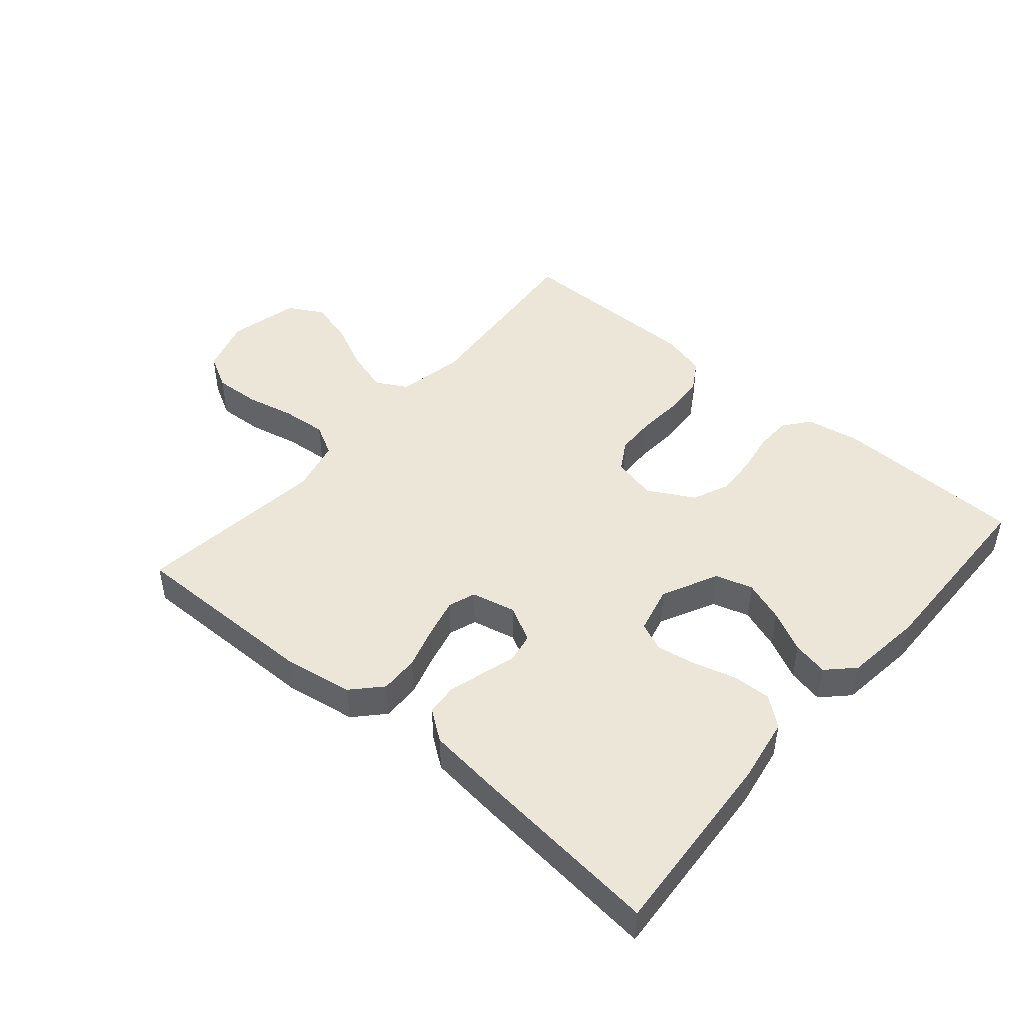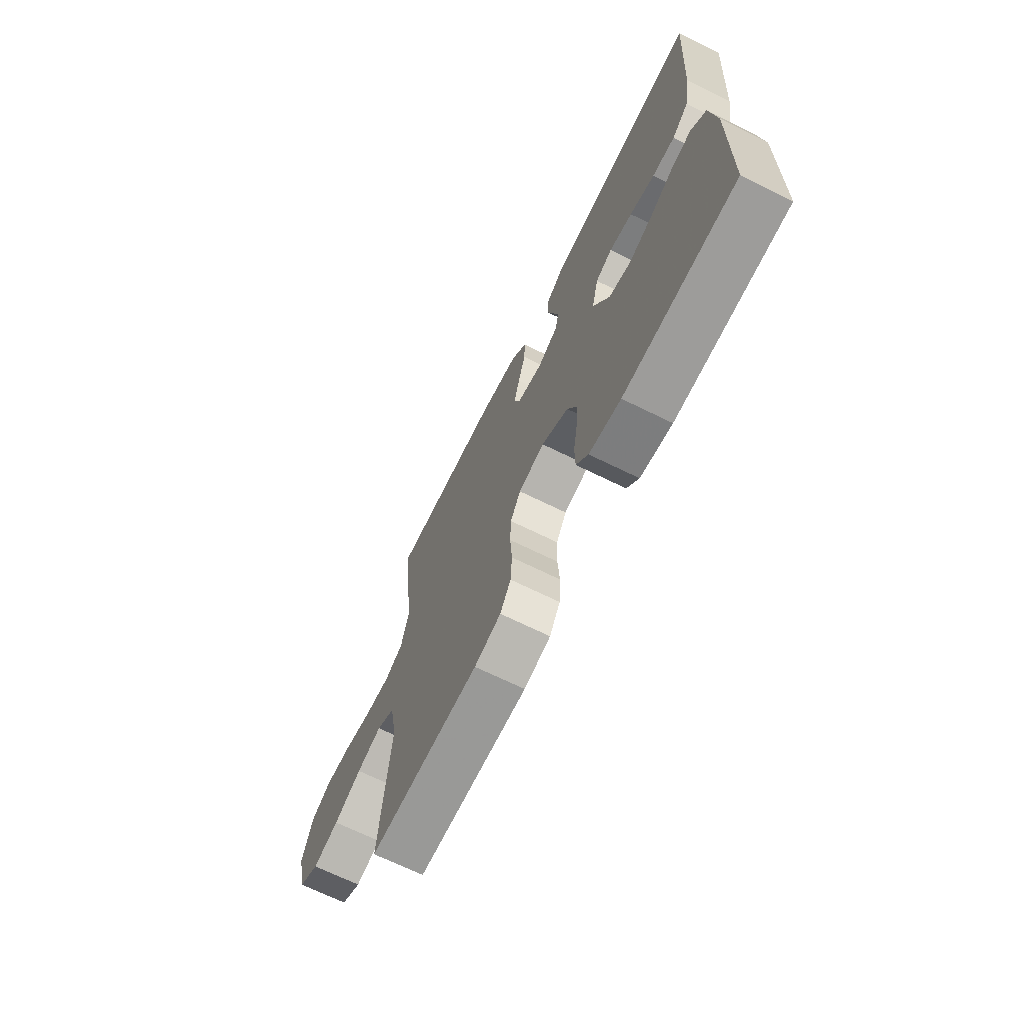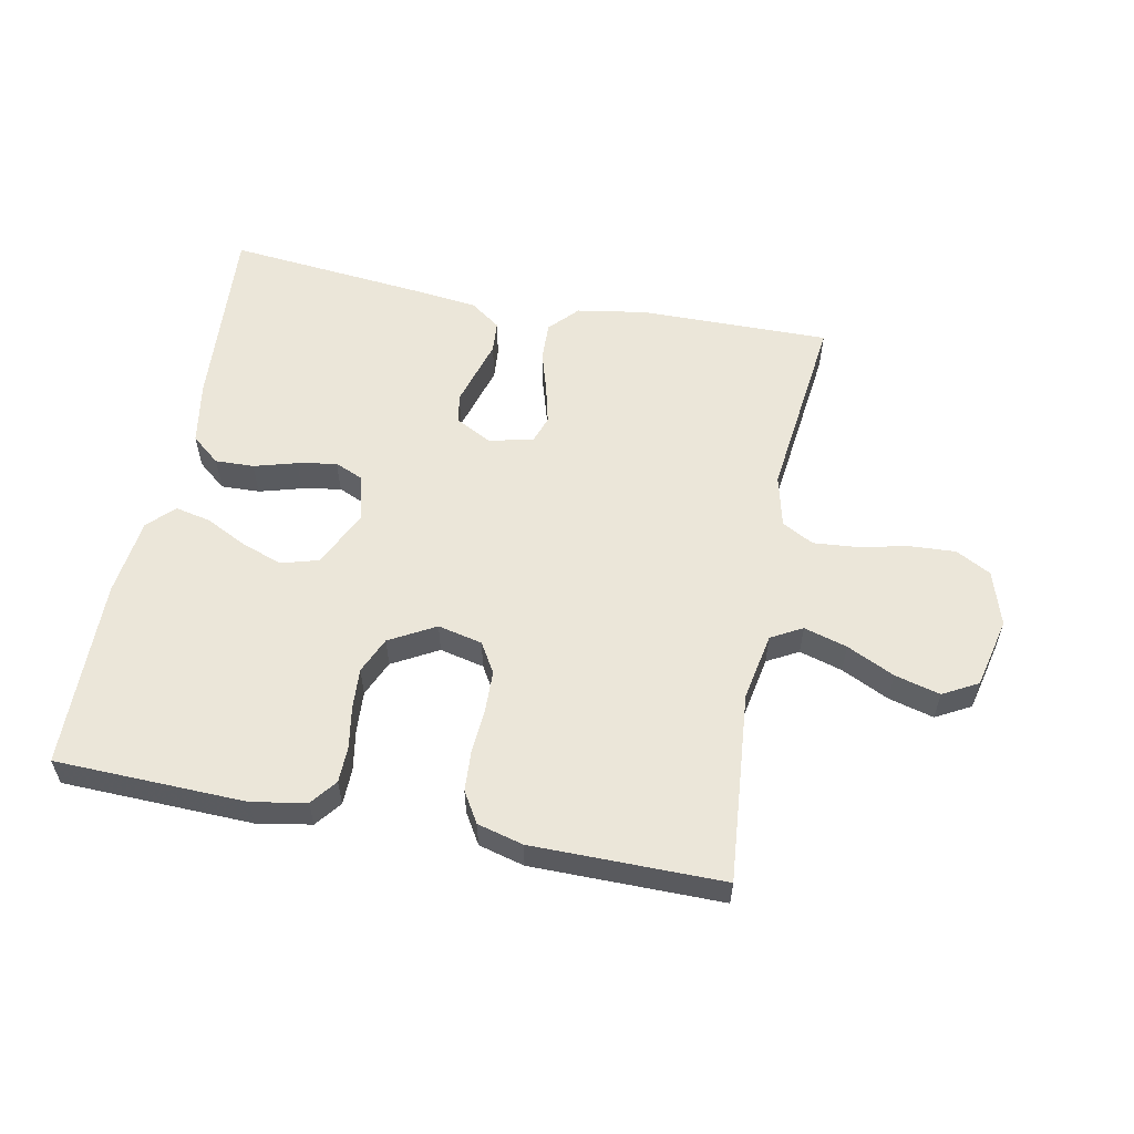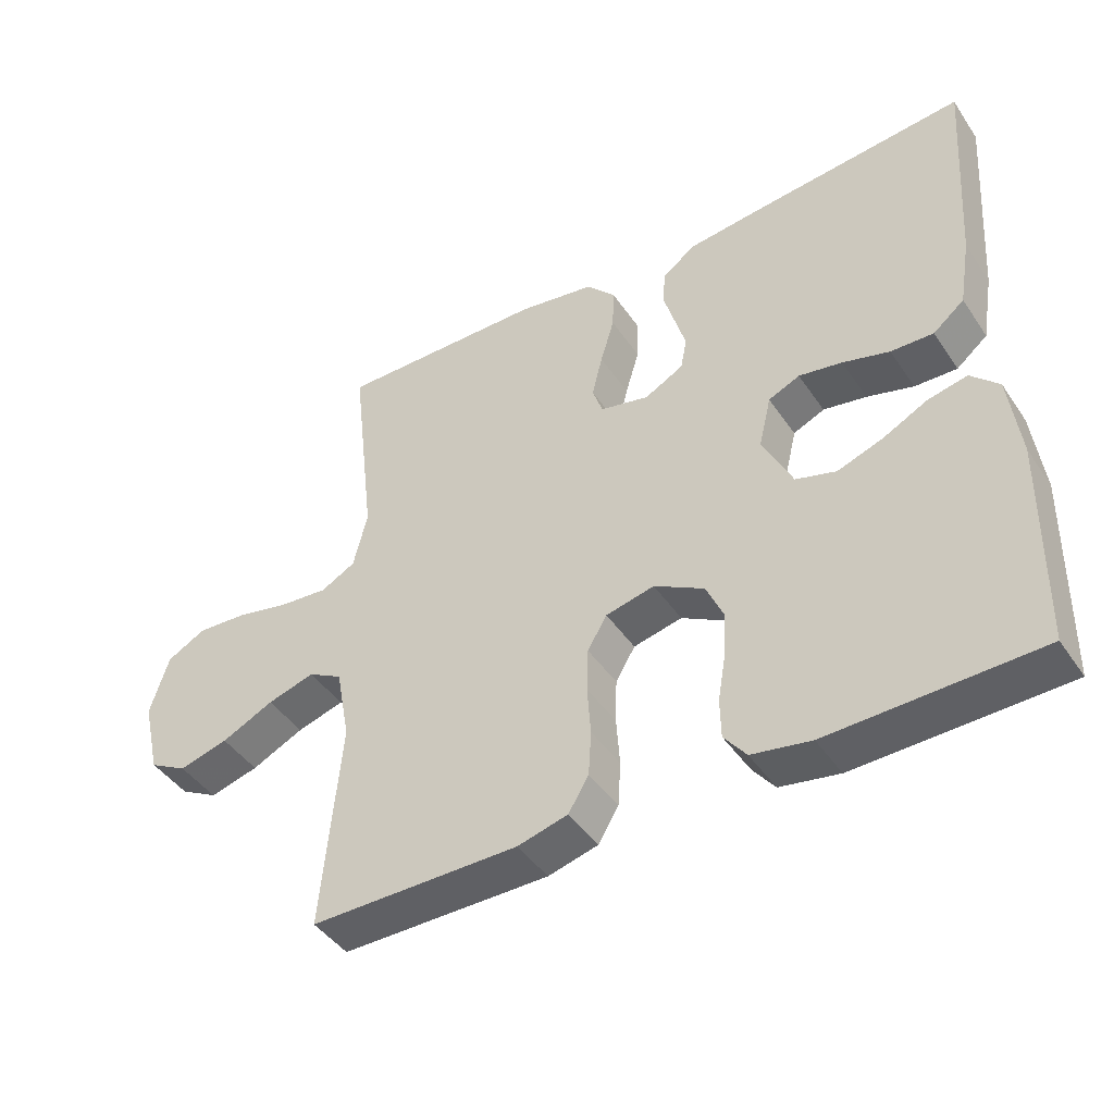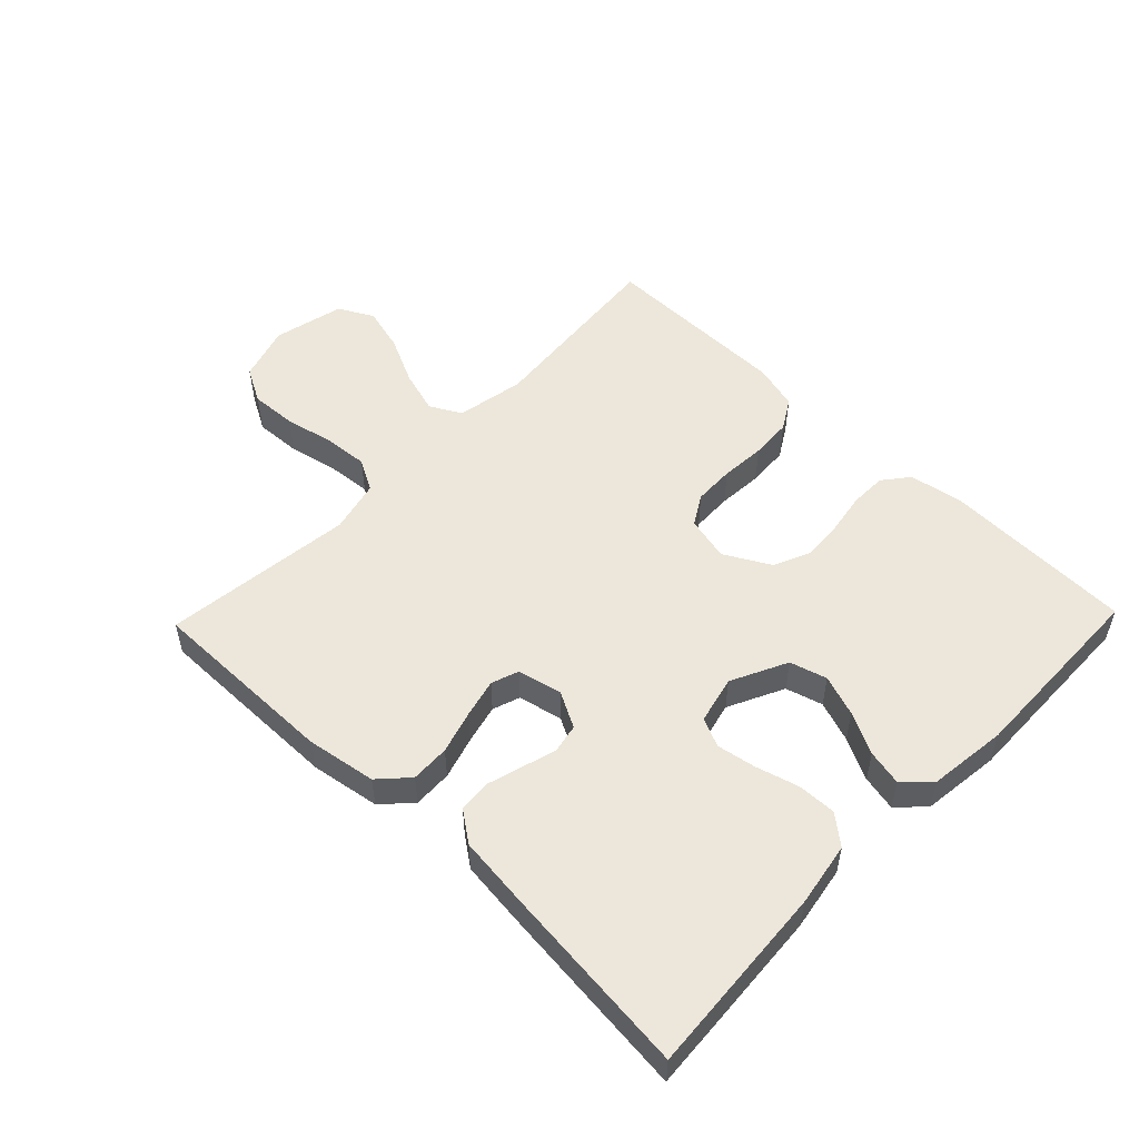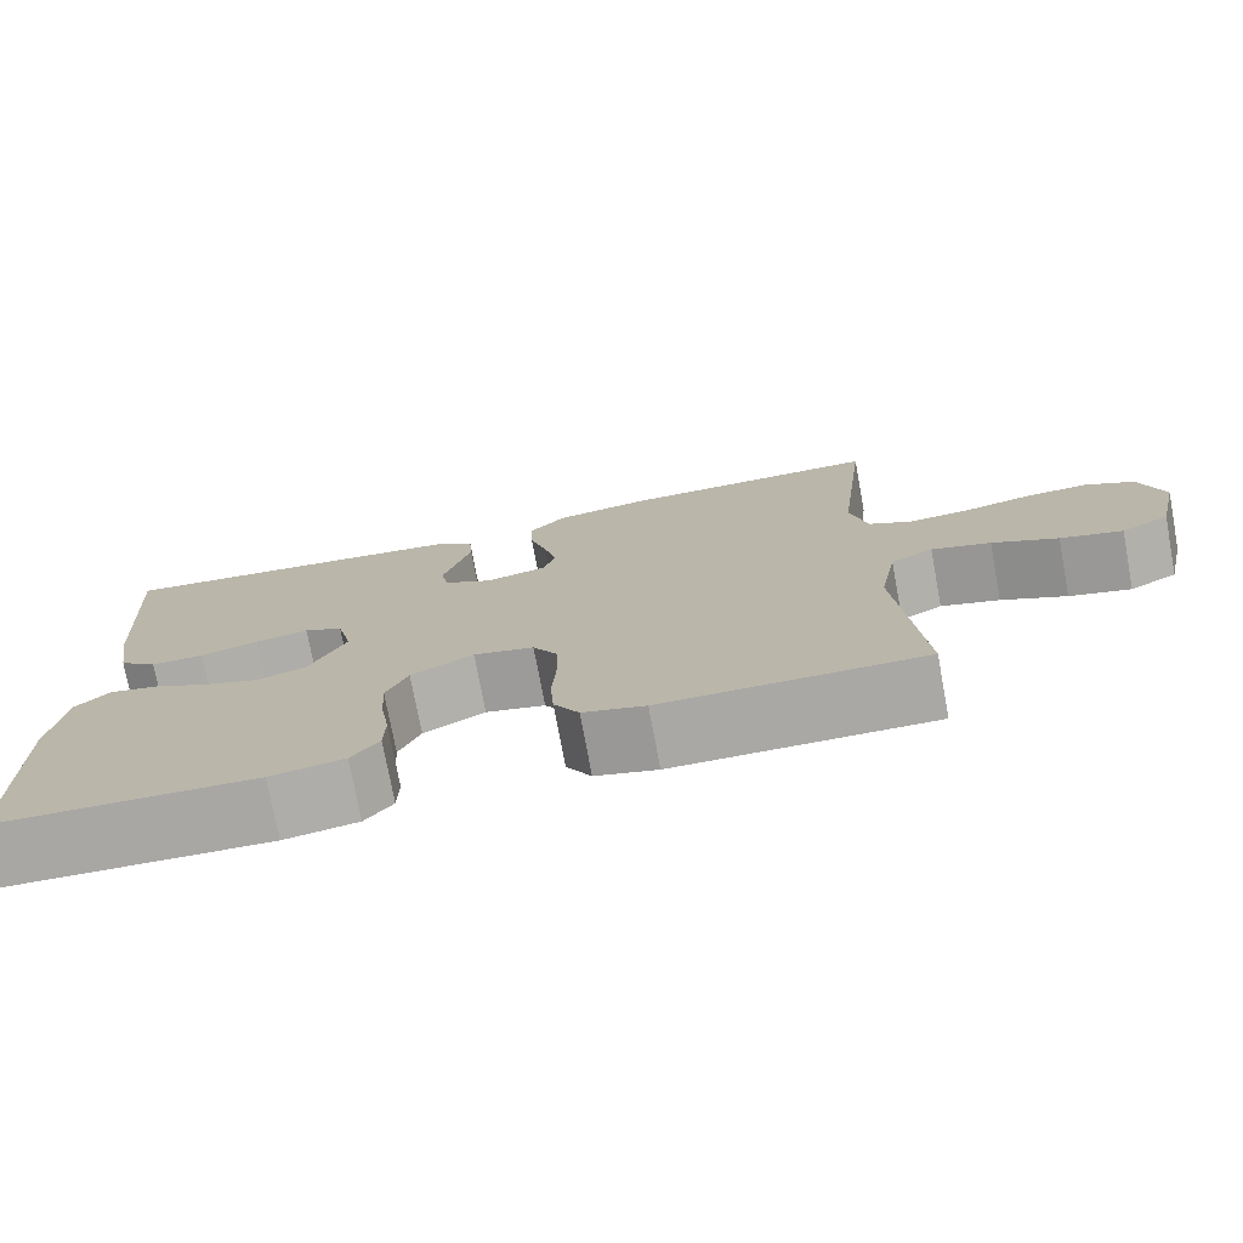
<metadata>
{"format":"obj","ext":"obj","renderer":"f3d","projection":"perspective","resolution":1024,"background":"white","views":[{"elev":46.4,"azim":40.6,"up":"+Y"},{"elev":-68.6,"azim":63.7,"up":"+Z"},{"elev":56.9,"azim":-168.9,"up":"+Y"},{"elev":-44.1,"azim":31.8,"up":"+Z"},{"elev":53.0,"azim":44.0,"up":"+Y"},{"elev":-75.3,"azim":-169.4,"up":"+Z"}]}
</metadata>
<code>
v -0.5 0.07 -0.5
v -0.473 0.07 -0.2
v -0.493 0.07 -0.093
v -0.542 0.07 -0.066
v -0.61 0.07 -0.086
v -0.685 0.07 -0.122
v -0.756 0.07 -0.141
v -0.811 0.07 -0.111
v -0.837 0.07 0
v -0.81 0.07 0.087
v -0.755 0.07 0.117
v -0.682 0.07 0.113
v -0.605 0.07 0.096
v -0.535 0.07 0.09
v -0.485 0.07 0.117
v -0.465 0.07 0.2
v -0.5 0.07 0.5
v -0.2 0.07 0.497
v -0.09 0.07 0.479
v -0.048 0.07 0.434
v -0.05 0.07 0.373
v -0.07 0.07 0.306
v -0.085 0.07 0.245
v -0.07 0.07 0.202
v 0 0.07 0.186
v 0.056 0.07 0.216
v 0.065 0.07 0.262
v 0.049 0.07 0.317
v 0.033 0.07 0.372
v 0.037 0.07 0.422
v 0.085 0.07 0.457
v 0.2 0.07 0.47
v 0.5 0.07 0.5
v 0.479 0.07 0.2
v 0.462 0.07 0.1
v 0.417 0.07 0.063
v 0.356 0.07 0.065
v 0.289 0.07 0.084
v 0.227 0.07 0.095
v 0.182 0.07 0.075
v 0.164 0.07 0
v 0.207 0.07 -0.088
v 0.265 0.07 -0.105
v 0.33 0.07 -0.082
v 0.395 0.07 -0.049
v 0.451 0.07 -0.037
v 0.491 0.07 -0.077
v 0.506 0.07 -0.2
v 0.5 0.07 -0.5
v 0.2 0.07 -0.509
v 0.115 0.07 -0.494
v 0.083 0.07 -0.453
v 0.082 0.07 -0.396
v 0.093 0.07 -0.331
v 0.097 0.07 -0.266
v 0.072 0.07 -0.209
v 0 0.07 -0.169
v -0.07 0.07 -0.185
v -0.098 0.07 -0.232
v -0.1 0.07 -0.296
v -0.095 0.07 -0.367
v -0.099 0.07 -0.432
v -0.128 0.07 -0.48
v -0.2 0.07 -0.499
v -0.5 0 -0.5
v -0.473 0 -0.2
v -0.493 0 -0.093
v -0.542 0 -0.066
v -0.61 0 -0.086
v -0.685 0 -0.122
v -0.756 0 -0.141
v -0.811 0 -0.111
v -0.837 0 0
v -0.81 0 0.087
v -0.755 0 0.117
v -0.682 0 0.113
v -0.605 0 0.096
v -0.535 0 0.09
v -0.485 0 0.117
v -0.465 0 0.2
v -0.5 0 0.5
v -0.2 0 0.497
v -0.09 0 0.479
v -0.048 0 0.434
v -0.05 0 0.373
v -0.07 0 0.306
v -0.085 0 0.245
v -0.07 0 0.202
v 0 0 0.186
v 0.056 0 0.216
v 0.065 0 0.262
v 0.049 0 0.317
v 0.033 0 0.372
v 0.037 0 0.422
v 0.085 0 0.457
v 0.2 0 0.47
v 0.5 0 0.5
v 0.479 0 0.2
v 0.462 0 0.1
v 0.417 0 0.063
v 0.356 0 0.065
v 0.289 0 0.084
v 0.227 0 0.095
v 0.182 0 0.075
v 0.164 0 0
v 0.207 0 -0.088
v 0.265 0 -0.105
v 0.33 0 -0.082
v 0.395 0 -0.049
v 0.451 0 -0.037
v 0.491 0 -0.077
v 0.506 0 -0.2
v 0.5 0 -0.5
v 0.2 0 -0.509
v 0.115 0 -0.494
v 0.083 0 -0.453
v 0.082 0 -0.396
v 0.093 0 -0.331
v 0.097 0 -0.266
v 0.072 0 -0.209
v 0 0 -0.169
v -0.07 0 -0.185
v -0.098 0 -0.232
v -0.1 0 -0.296
v -0.095 0 -0.367
v -0.099 0 -0.432
v -0.128 0 -0.48
v -0.2 0 -0.499
f 64 1 2
f 63 64 2
f 62 63 2
f 61 62 2
f 60 61 2
f 59 60 2 3
f 58 59 3 4
f 57 58 4
f 52 53 54
f 51 52 54
f 50 51 54
f 49 50 54
f 48 49 54
f 47 48 54
f 46 47 54
f 45 46 54
f 44 45 54
f 43 44 54 55
f 42 43 55 56
f 36 37 38
f 35 36 38
f 34 35 38
f 33 34 38
f 32 33 38
f 31 32 38
f 30 31 38
f 29 30 38
f 28 29 38
f 27 28 38 39
f 26 27 39 40
f 20 21 22
f 19 20 22
f 18 19 22
f 17 18 22
f 16 17 22
f 15 16 22 23
f 14 15 23 24
f 11 12 13
f 10 11 13
f 9 10 13
f 8 9 13
f 7 8 13
f 6 7 13
f 5 6 13
f 4 5 13 14
f 14 24 25
f 4 14 25
f 57 4 25
f 57 25 26
f 56 57 26
f 42 56 26
f 41 42 26
f 26 40 41
f 66 65 128
f 66 128 127
f 66 127 126
f 66 126 125
f 66 125 124
f 67 66 124 123
f 68 67 123 122
f 68 122 121
f 118 117 116
f 118 116 115
f 118 115 114
f 118 114 113
f 118 113 112
f 118 112 111
f 118 111 110
f 118 110 109
f 118 109 108
f 119 118 108 107
f 120 119 107 106
f 102 101 100
f 102 100 99
f 102 99 98
f 102 98 97
f 102 97 96
f 102 96 95
f 102 95 94
f 102 94 93
f 102 93 92
f 103 102 92 91
f 104 103 91 90
f 86 85 84
f 86 84 83
f 86 83 82
f 86 82 81
f 86 81 80
f 87 86 80 79
f 88 87 79 78
f 77 76 75
f 77 75 74
f 77 74 73
f 77 73 72
f 77 72 71
f 77 71 70
f 77 70 69
f 78 77 69 68
f 89 88 78
f 89 78 68
f 89 68 121
f 90 89 121
f 90 121 120
f 90 120 106
f 90 106 105
f 105 104 90
f 1 65 66 2
f 2 66 67 3
f 3 67 68 4
f 4 68 69 5
f 5 69 70 6
f 6 70 71 7
f 7 71 72 8
f 8 72 73 9
f 9 73 74 10
f 10 74 75 11
f 11 75 76 12
f 12 76 77 13
f 13 77 78 14
f 14 78 79 15
f 15 79 80 16
f 16 80 81 17
f 17 81 82 18
f 18 82 83 19
f 19 83 84 20
f 20 84 85 21
f 21 85 86 22
f 22 86 87 23
f 23 87 88 24
f 24 88 89 25
f 25 89 90 26
f 26 90 91 27
f 27 91 92 28
f 28 92 93 29
f 29 93 94 30
f 30 94 95 31
f 31 95 96 32
f 32 96 97 33
f 33 97 98 34
f 34 98 99 35
f 35 99 100 36
f 36 100 101 37
f 37 101 102 38
f 38 102 103 39
f 39 103 104 40
f 40 104 105 41
f 41 105 106 42
f 42 106 107 43
f 43 107 108 44
f 44 108 109 45
f 45 109 110 46
f 46 110 111 47
f 47 111 112 48
f 48 112 113 49
f 49 113 114 50
f 50 114 115 51
f 51 115 116 52
f 52 116 117 53
f 53 117 118 54
f 54 118 119 55
f 55 119 120 56
f 56 120 121 57
f 57 121 122 58
f 58 122 123 59
f 59 123 124 60
f 60 124 125 61
f 61 125 126 62
f 62 126 127 63
f 63 127 128 64
f 64 128 65 1

</code>
